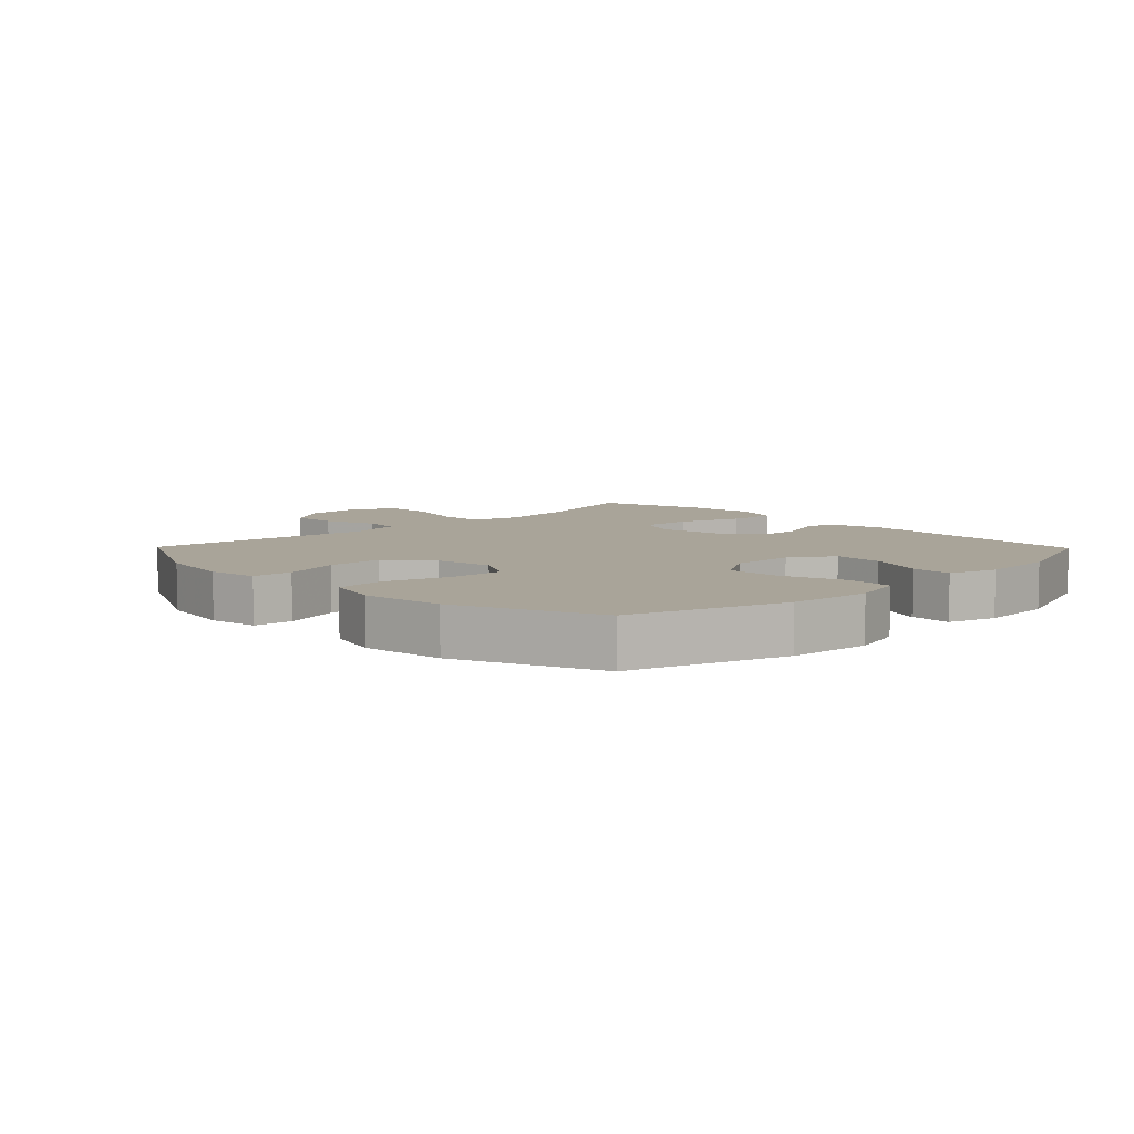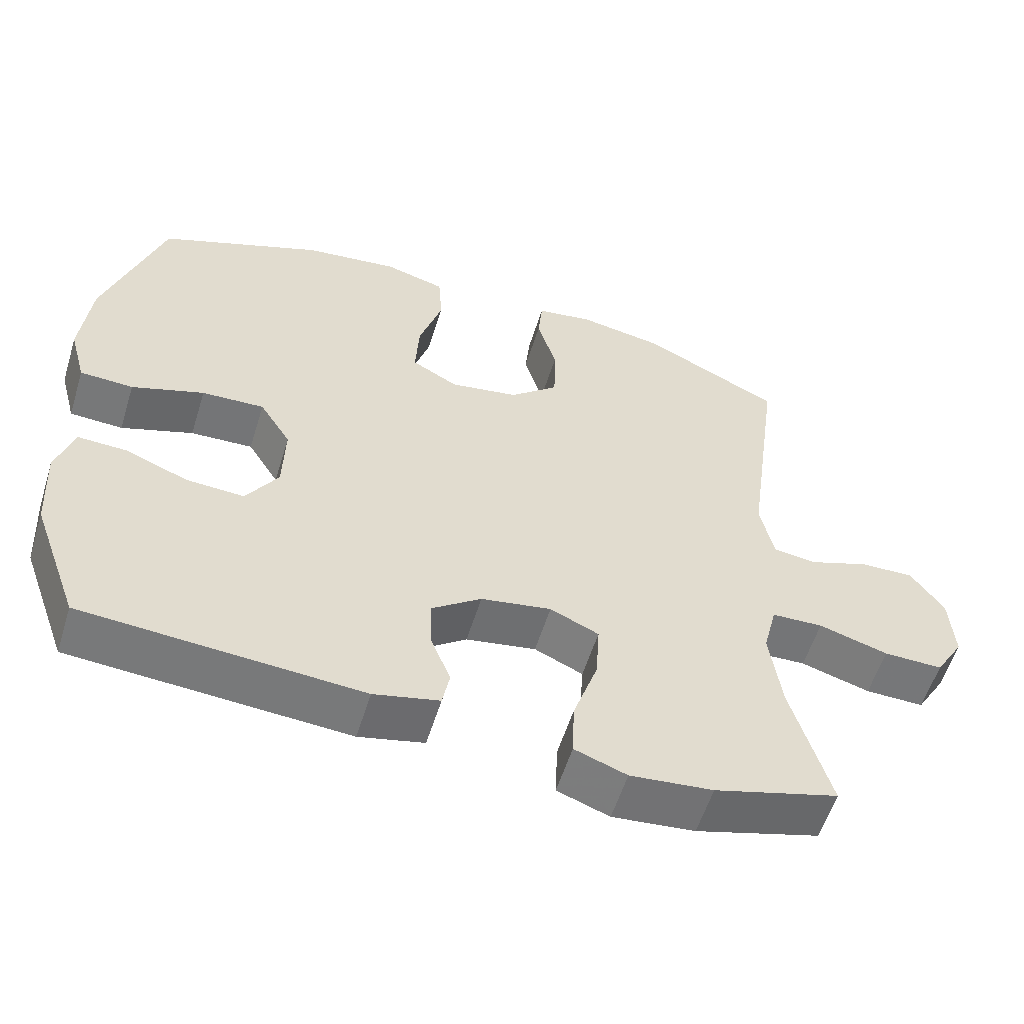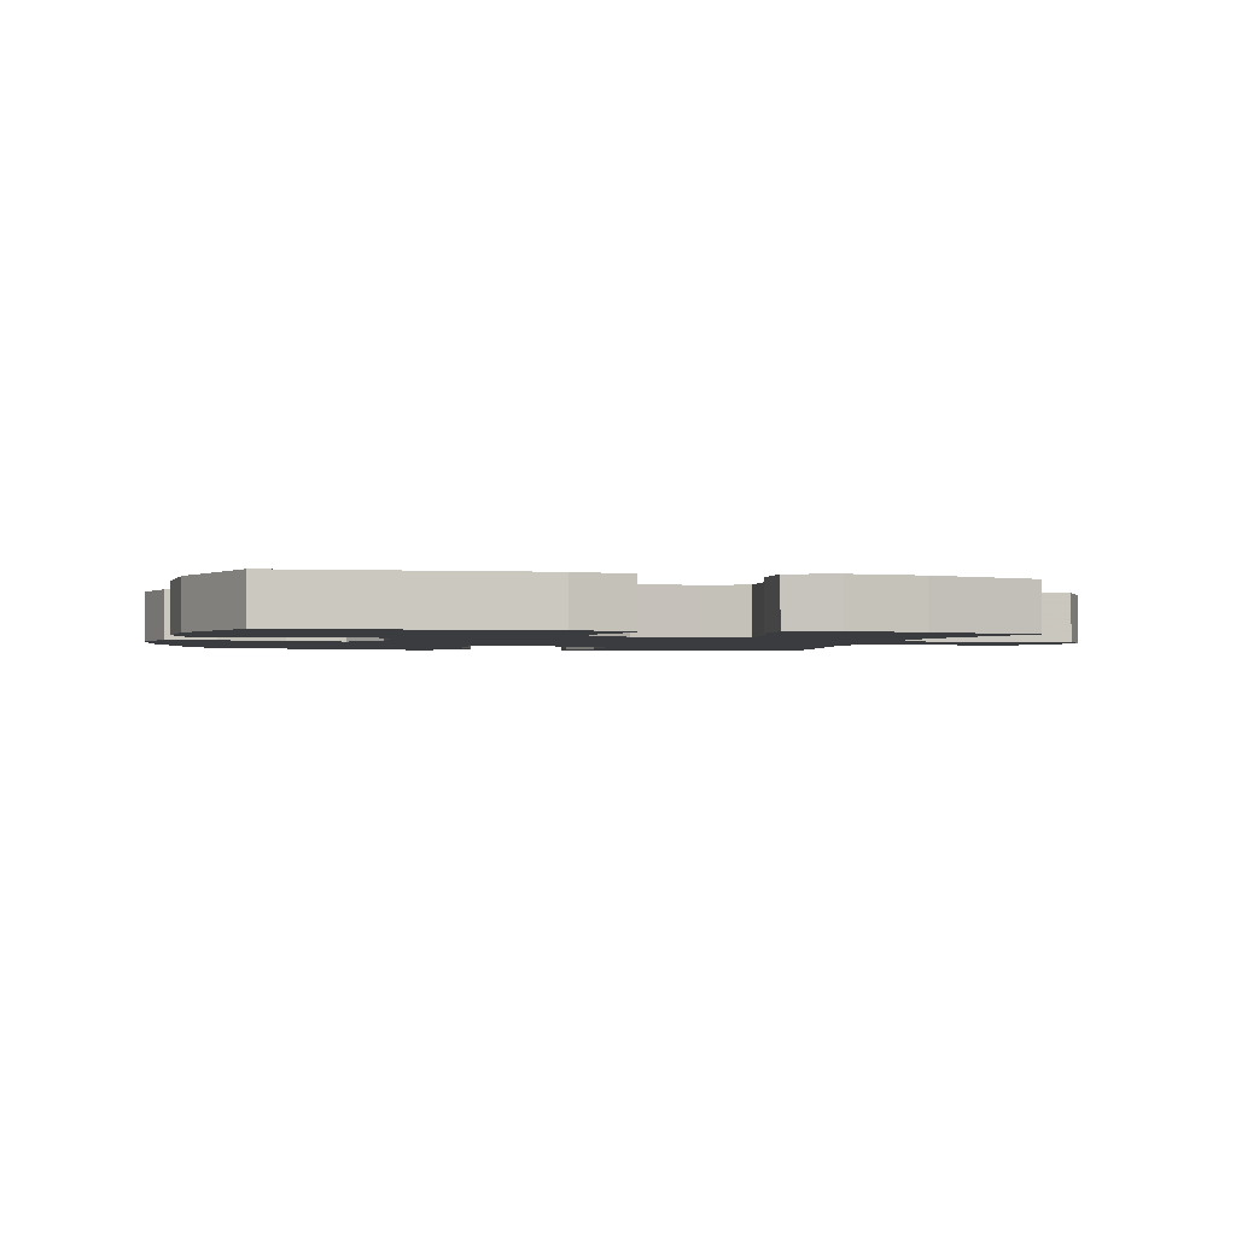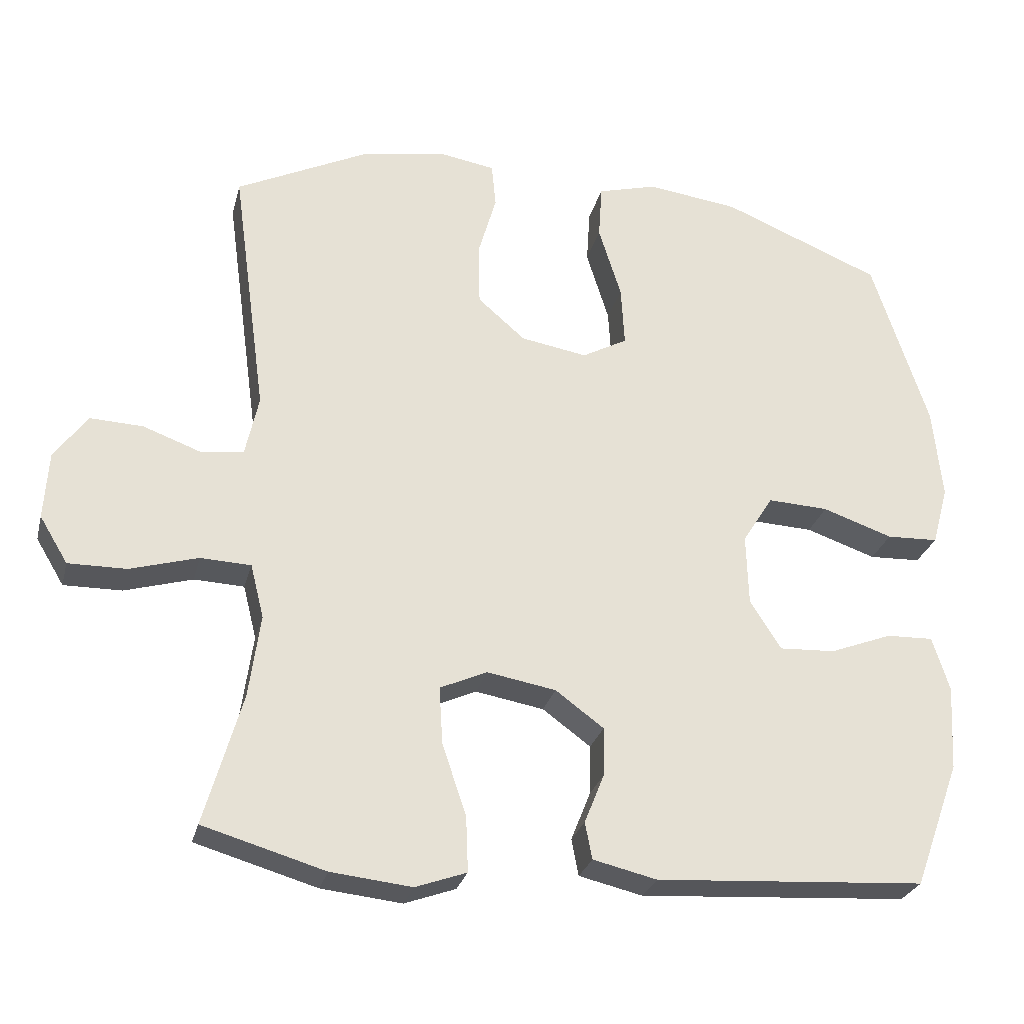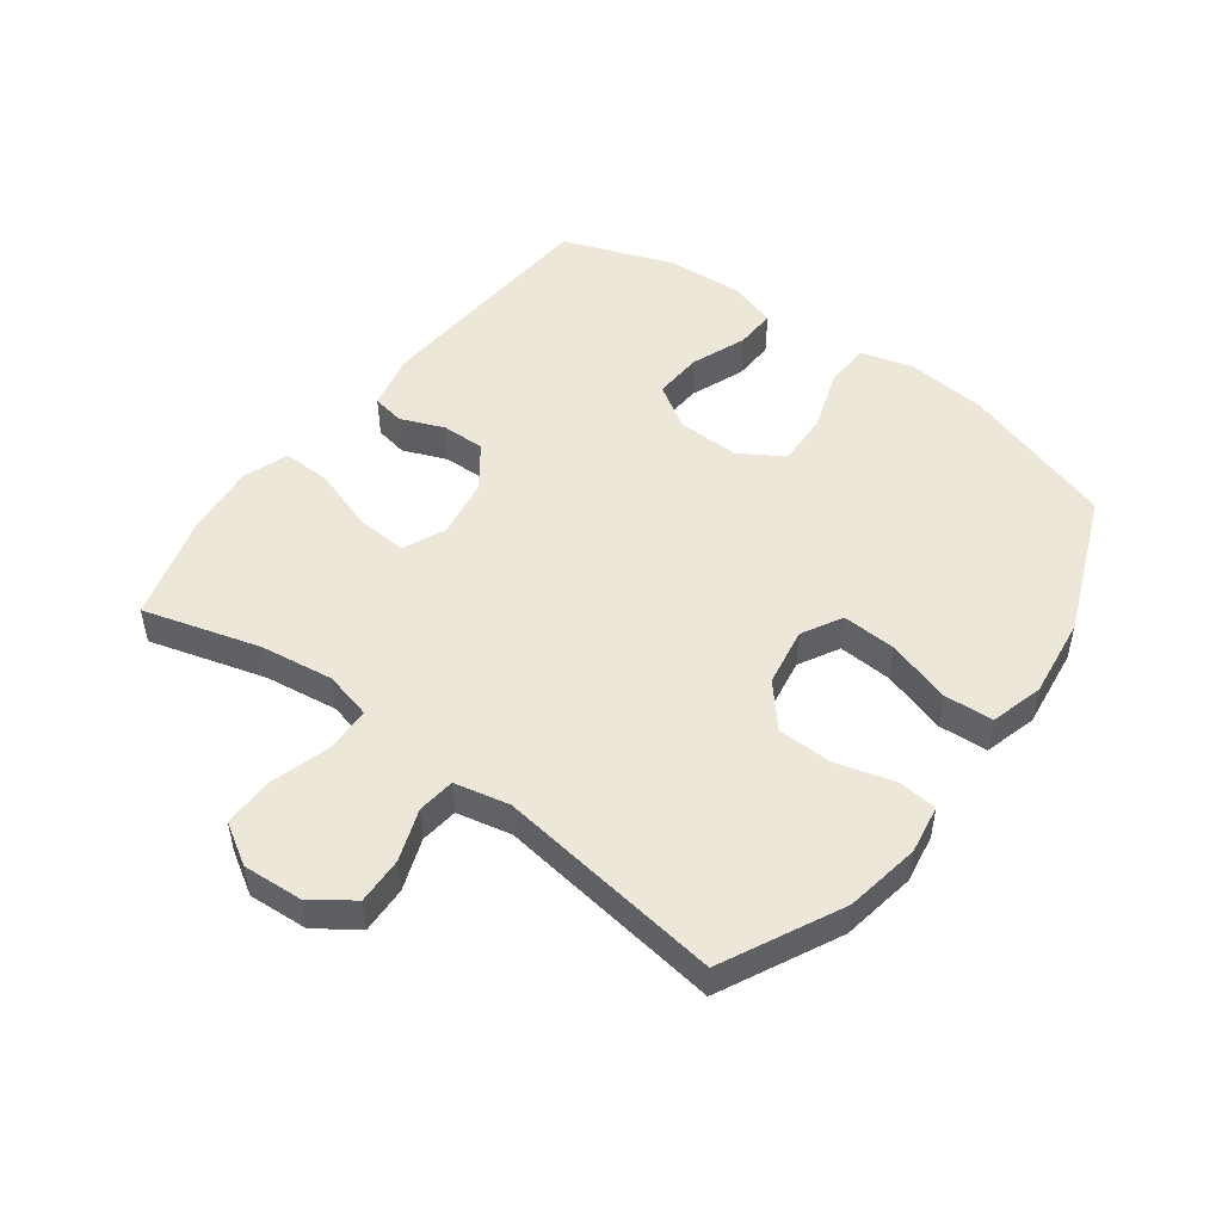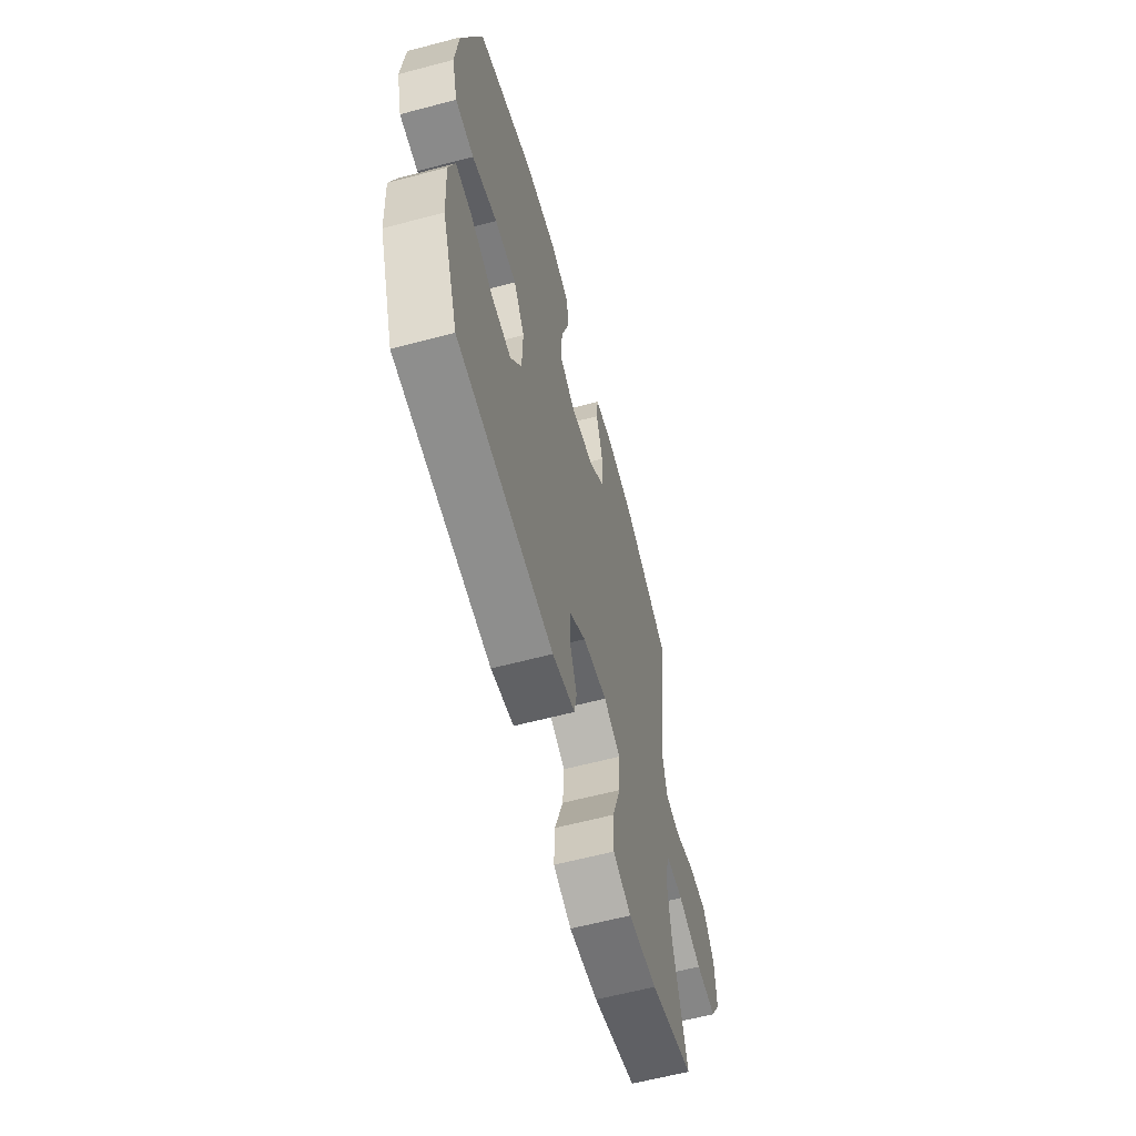
<metadata>
{"format":"obj","ext":"obj","renderer":"f3d","projection":"perspective","resolution":1024,"background":"white","views":[{"elev":7.3,"azim":45.7,"up":"+Y"},{"elev":-57.0,"azim":162.8,"up":"+Z"},{"elev":-2.0,"azim":166.5,"up":"+Y"},{"elev":-27.4,"azim":-13.8,"up":"+Z"},{"elev":49.7,"azim":-53.3,"up":"+Y"},{"elev":-61.3,"azim":105.1,"up":"+Z"}]}
</metadata>
<code>
v -0.5 0.07 -0.5
v -0.447 0.07 -0.314
v -0.431 0.07 -0.197
v -0.45 0.07 -0.121
v -0.521 0.07 -0.118
v -0.617 0.07 -0.146
v -0.699 0.07 -0.147
v -0.739 0.07 -0.081
v -0.733 0.07 0.014
v -0.687 0.07 0.079
v -0.612 0.07 0.076
v -0.53 0.07 0.046
v -0.47 0.07 0.053
v -0.451 0.07 0.14
v -0.5 0.07 0.5
v -0.311 0.07 0.593
v -0.192 0.07 0.613
v -0.114 0.07 0.6
v -0.108 0.07 0.537
v -0.134 0.07 0.446
v -0.132 0.07 0.358
v -0.065 0.07 0.3
v 0.029 0.07 0.284
v 0.093 0.07 0.319
v 0.088 0.07 0.405
v 0.056 0.07 0.508
v 0.061 0.07 0.586
v 0.145 0.07 0.609
v 0.275 0.07 0.592
v 0.5 0.07 0.5
v 0.579 0.07 0.255
v 0.592 0.07 0.124
v 0.569 0.07 0.04
v 0.496 0.07 0.037
v 0.397 0.07 0.071
v 0.311 0.07 0.075
v 0.268 0.07 0.006
v 0.271 0.07 -0.095
v 0.315 0.07 -0.164
v 0.394 0.07 -0.16
v 0.482 0.07 -0.126
v 0.548 0.07 -0.124
v 0.572 0.07 -0.201
v 0.565 0.07 -0.322
v 0.5 0.07 -0.5
v 0.119 0.07 -0.525
v 0.029 0.07 -0.504
v 0.019 0.07 -0.452
v 0.047 0.07 -0.382
v 0.048 0.07 -0.313
v -0.02 0.07 -0.263
v -0.117 0.07 -0.246
v -0.184 0.07 -0.276
v -0.179 0.07 -0.357
v -0.145 0.07 -0.458
v -0.142 0.07 -0.536
v -0.214 0.07 -0.562
v -0.328 0.07 -0.55
v -0.5 0 -0.5
v -0.447 0 -0.314
v -0.431 0 -0.197
v -0.45 0 -0.121
v -0.521 0 -0.118
v -0.617 0 -0.146
v -0.699 0 -0.147
v -0.739 0 -0.081
v -0.733 0 0.014
v -0.687 0 0.079
v -0.612 0 0.076
v -0.53 0 0.046
v -0.47 0 0.053
v -0.451 0 0.14
v -0.5 0 0.5
v -0.311 0 0.593
v -0.192 0 0.613
v -0.114 0 0.6
v -0.108 0 0.537
v -0.134 0 0.446
v -0.132 0 0.358
v -0.065 0 0.3
v 0.029 0 0.284
v 0.093 0 0.319
v 0.088 0 0.405
v 0.056 0 0.508
v 0.061 0 0.586
v 0.145 0 0.609
v 0.275 0 0.592
v 0.5 0 0.5
v 0.579 0 0.255
v 0.592 0 0.124
v 0.569 0 0.04
v 0.496 0 0.037
v 0.397 0 0.071
v 0.311 0 0.075
v 0.268 0 0.006
v 0.271 0 -0.095
v 0.315 0 -0.164
v 0.394 0 -0.16
v 0.482 0 -0.126
v 0.548 0 -0.124
v 0.572 0 -0.201
v 0.565 0 -0.322
v 0.5 0 -0.5
v 0.119 0 -0.525
v 0.029 0 -0.504
v 0.019 0 -0.452
v 0.047 0 -0.382
v 0.048 0 -0.313
v -0.02 0 -0.263
v -0.117 0 -0.246
v -0.184 0 -0.276
v -0.179 0 -0.357
v -0.145 0 -0.458
v -0.142 0 -0.536
v -0.214 0 -0.562
v -0.328 0 -0.55
f 57 58 1 2
f 54 55 56 57
f 53 54 57 2
f 52 53 2 3
f 46 47 48 49
f 46 49 50
f 45 46 50
f 44 45 50 51
f 40 41 42 43
f 39 40 43 44
f 32 33 34 35
f 32 35 36
f 31 32 36
f 30 31 36
f 29 30 36 37
f 25 26 27 28
f 24 25 28 29
f 17 18 19 20
f 17 20 21
f 14 15 16 17
f 13 14 17 21
f 9 10 11 12
f 9 12 13
f 8 9 13
f 5 6 7 8
f 4 5 8 13
f 52 3 4 13
f 39 44 51 52
f 38 39 52 13
f 37 38 13 21
f 24 29 37
f 23 24 37
f 22 23 37
f 21 22 37
f 60 59 116 115
f 115 114 113 112
f 60 115 112 111
f 61 60 111 110
f 107 106 105 104
f 108 107 104
f 108 104 103
f 109 108 103 102
f 101 100 99 98
f 102 101 98 97
f 93 92 91 90
f 94 93 90
f 94 90 89
f 94 89 88
f 95 94 88 87
f 86 85 84 83
f 87 86 83 82
f 78 77 76 75
f 79 78 75
f 75 74 73 72
f 79 75 72 71
f 70 69 68 67
f 71 70 67
f 71 67 66
f 66 65 64 63
f 71 66 63 62
f 71 62 61 110
f 110 109 102 97
f 71 110 97 96
f 79 71 96 95
f 95 87 82
f 95 82 81
f 95 81 80
f 95 80 79
f 1 59 60 2
f 2 60 61 3
f 3 61 62 4
f 4 62 63 5
f 5 63 64 6
f 6 64 65 7
f 7 65 66 8
f 8 66 67 9
f 9 67 68 10
f 10 68 69 11
f 11 69 70 12
f 12 70 71 13
f 13 71 72 14
f 14 72 73 15
f 15 73 74 16
f 16 74 75 17
f 17 75 76 18
f 18 76 77 19
f 19 77 78 20
f 20 78 79 21
f 21 79 80 22
f 22 80 81 23
f 23 81 82 24
f 24 82 83 25
f 25 83 84 26
f 26 84 85 27
f 27 85 86 28
f 28 86 87 29
f 29 87 88 30
f 30 88 89 31
f 31 89 90 32
f 32 90 91 33
f 33 91 92 34
f 34 92 93 35
f 35 93 94 36
f 36 94 95 37
f 37 95 96 38
f 38 96 97 39
f 39 97 98 40
f 40 98 99 41
f 41 99 100 42
f 42 100 101 43
f 43 101 102 44
f 44 102 103 45
f 45 103 104 46
f 46 104 105 47
f 47 105 106 48
f 48 106 107 49
f 49 107 108 50
f 50 108 109 51
f 51 109 110 52
f 52 110 111 53
f 53 111 112 54
f 54 112 113 55
f 55 113 114 56
f 56 114 115 57
f 57 115 116 58
f 58 116 59 1

</code>
